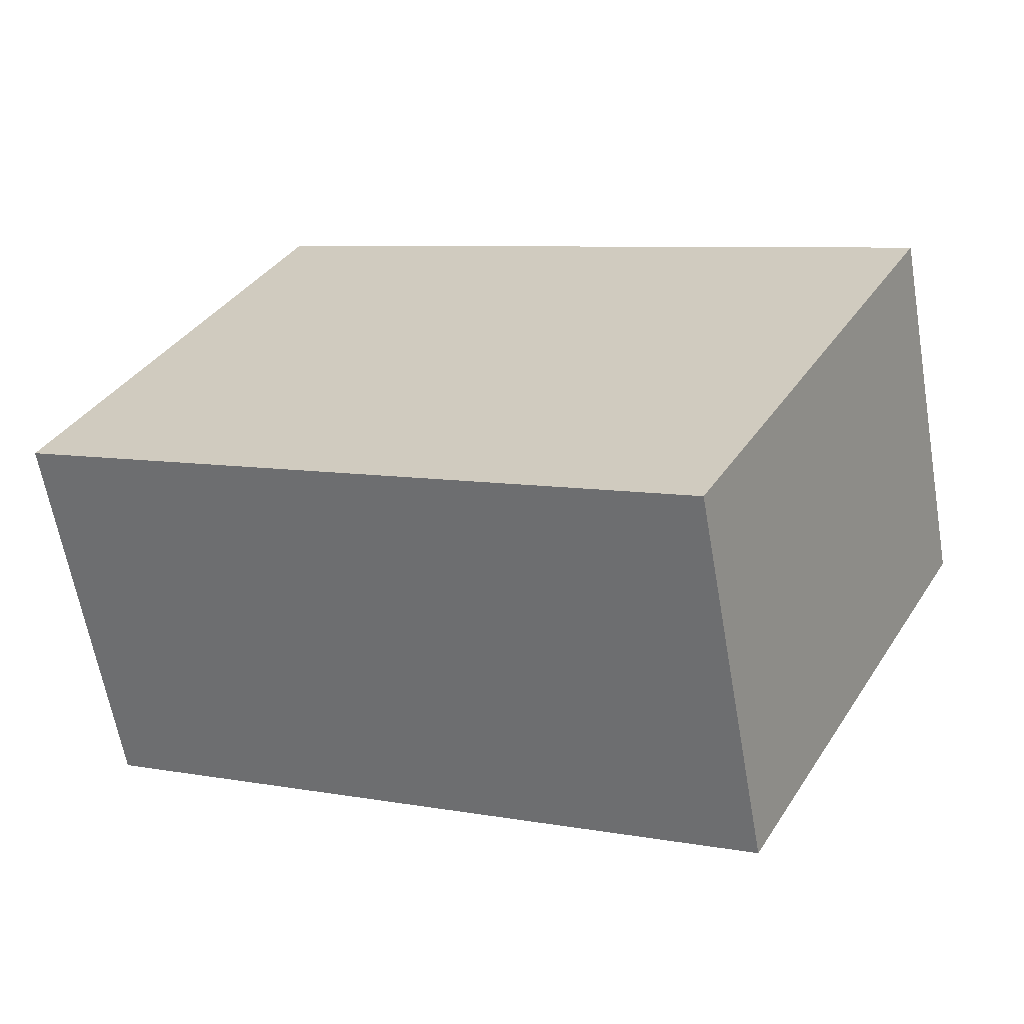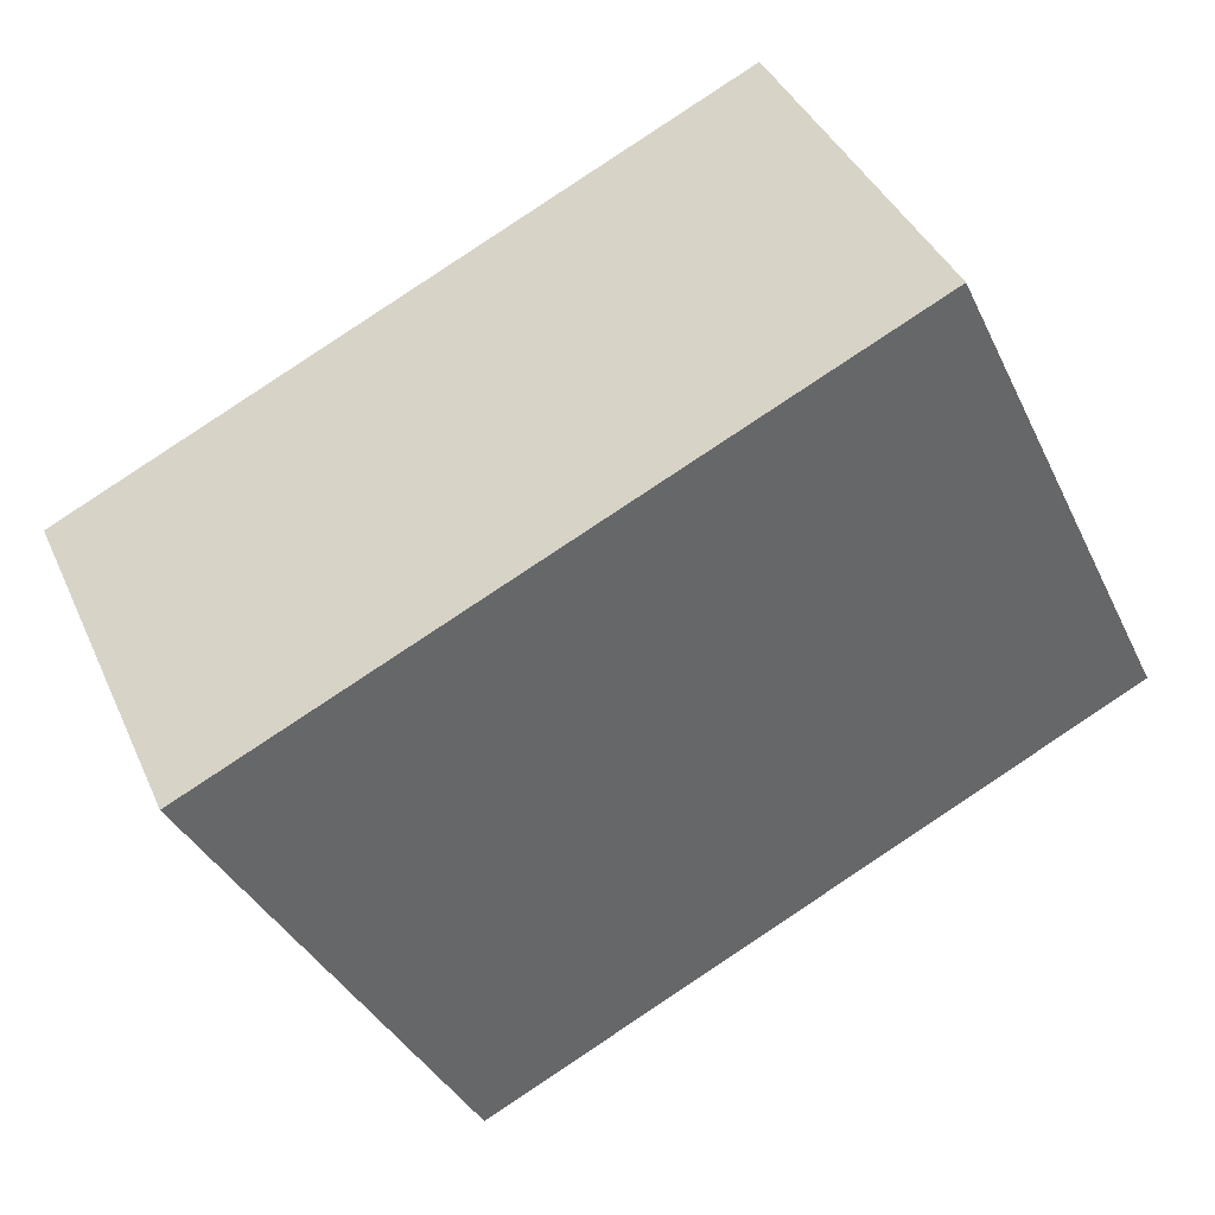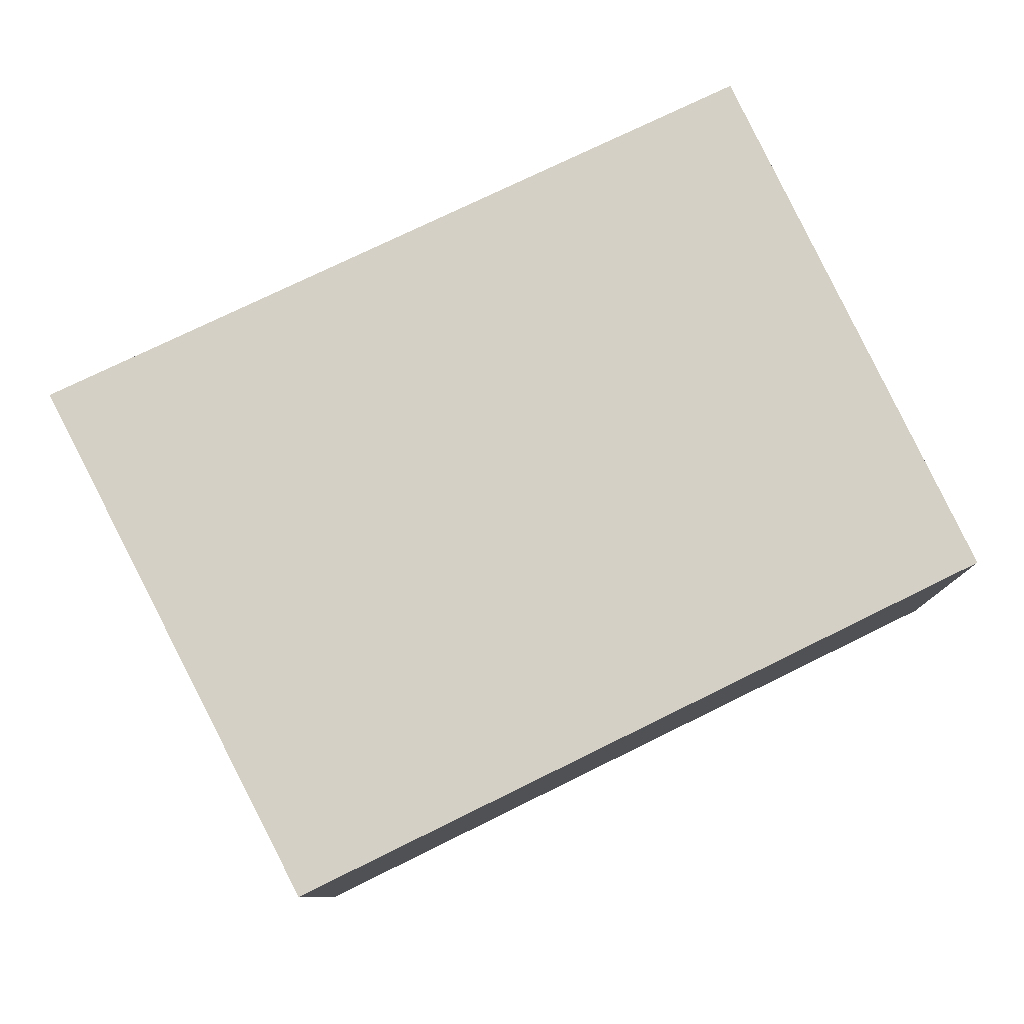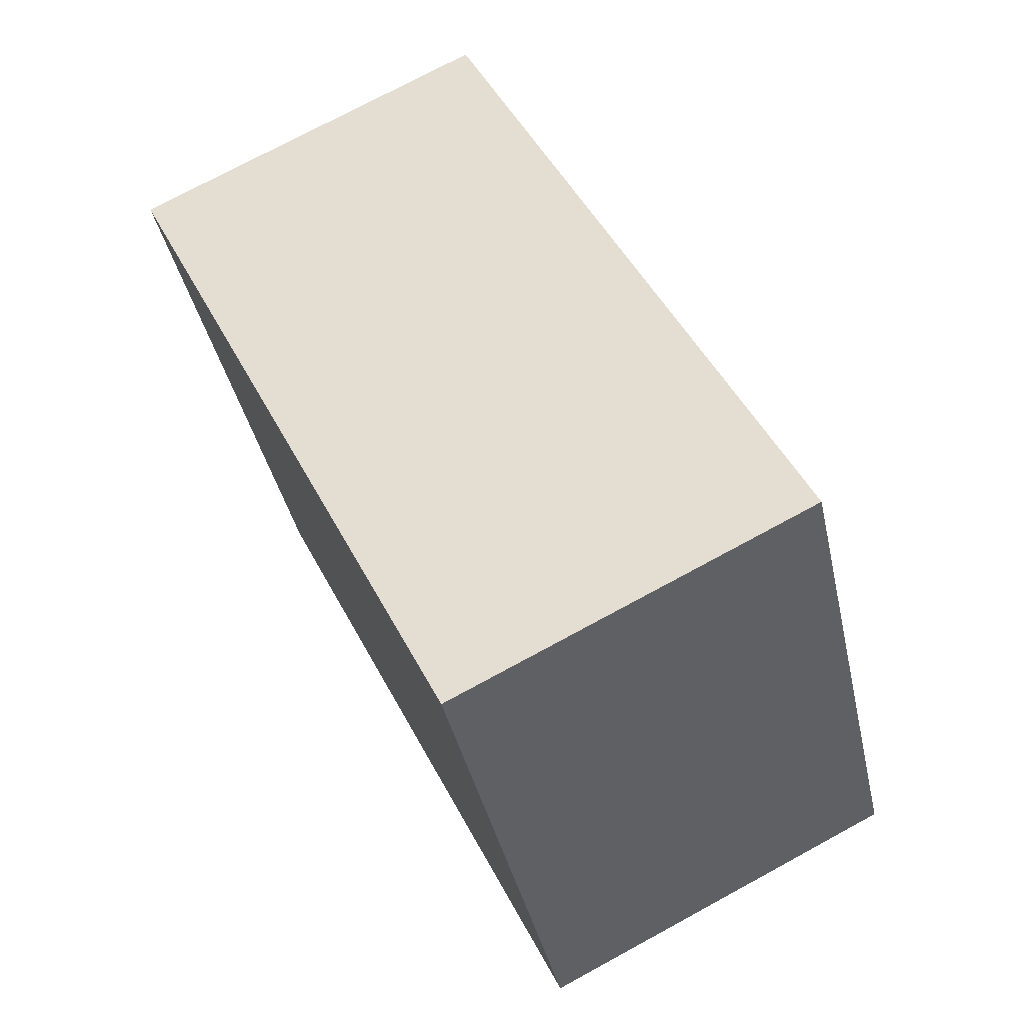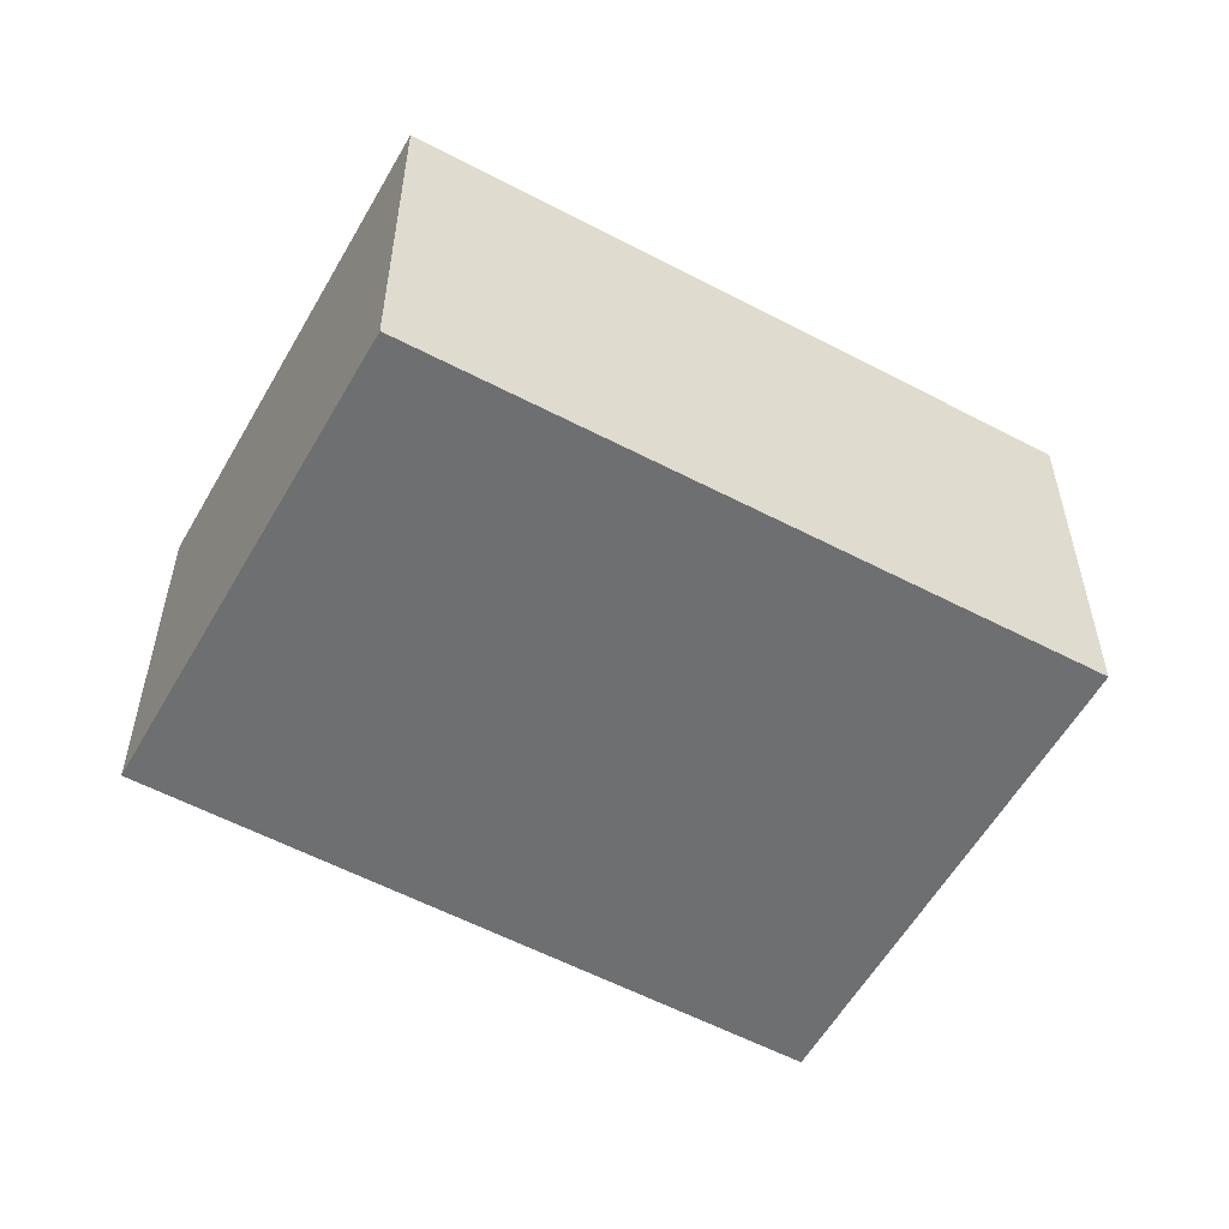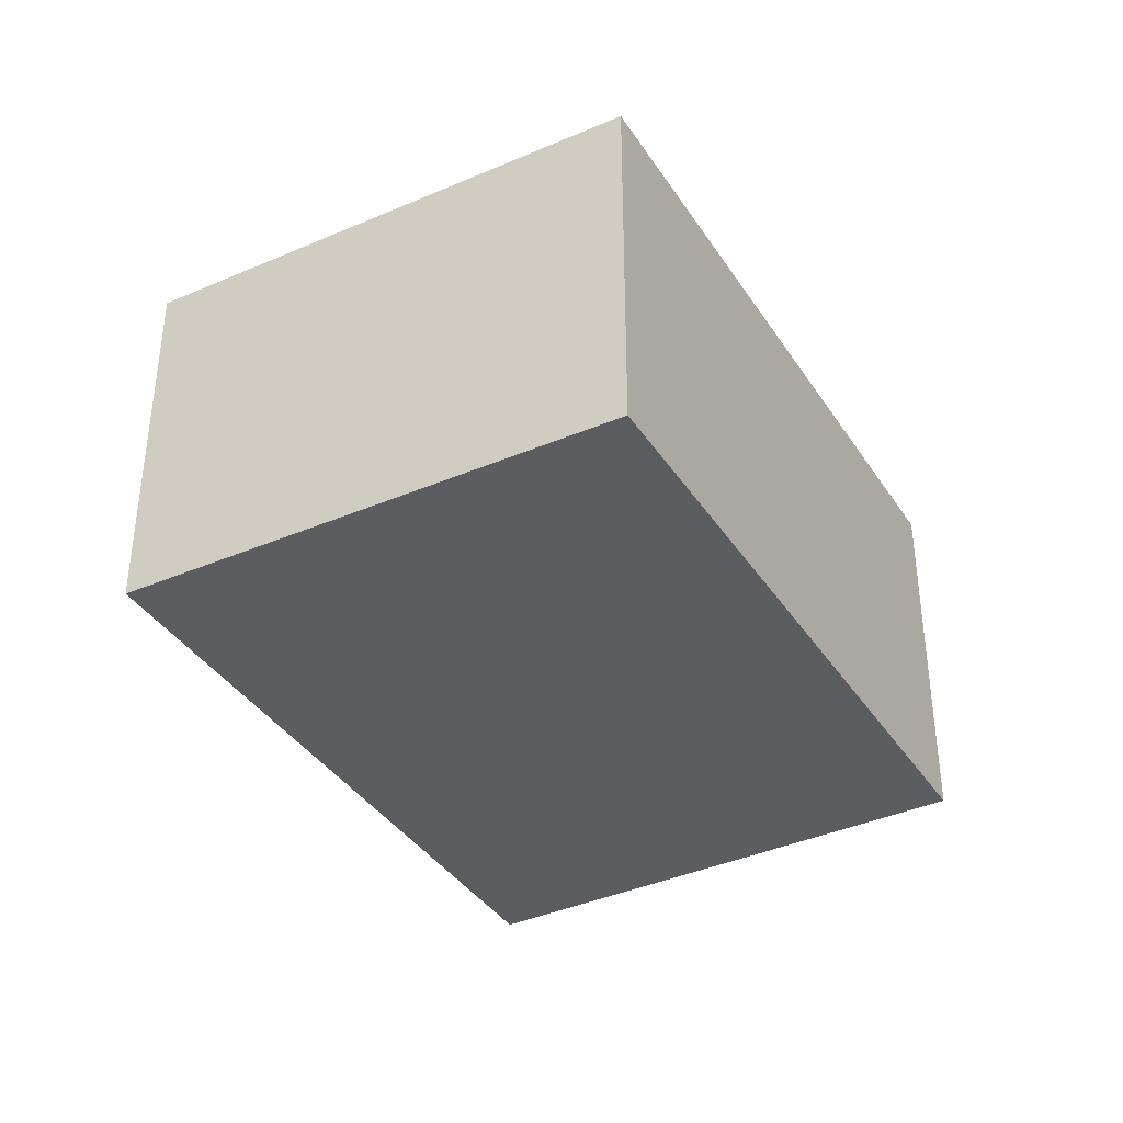
<metadata>
{"format":"obj","ext":"obj","renderer":"f3d","projection":"perspective","resolution":1024,"background":"white","views":[{"elev":-62.9,"azim":-170.1,"up":"+Z"},{"elev":39.8,"azim":-22.5,"up":"+Z"},{"elev":-9.5,"azim":0.7,"up":"+Z"},{"elev":74.2,"azim":61.5,"up":"+Z"},{"elev":-54.6,"azim":124.9,"up":"+Y"},{"elev":-37.2,"azim":93.2,"up":"+Y"}]}
</metadata>
<code>
v  0.859 1.285 -1.657
v  2.291 1.285 1.072
v  3.078 1.285 -0.572
v  0 1.285 7.868e-17
v  3.078 3.502e-17 -0.572
v  0.859 1.015e-16 -1.657
v  0 0 0
v  2.291 -6.564e-17 1.072
g defaultobject
f 1 2 3
f 2 1 4
f 5 1 3
f 1 5 6
f 6 4 1
f 4 6 7
f 7 2 4
f 2 7 8
f 8 3 2
f 3 8 5
f 5 7 6
f 7 5 8

</code>
